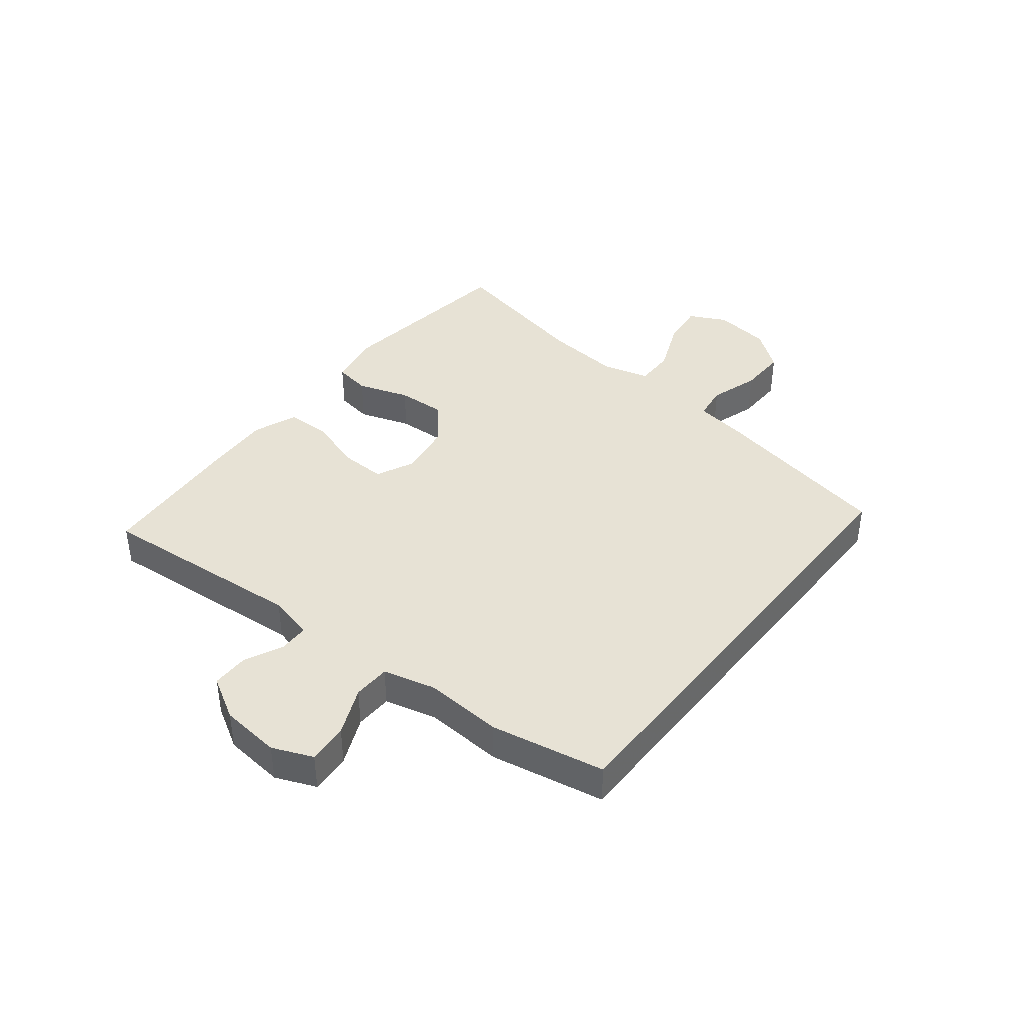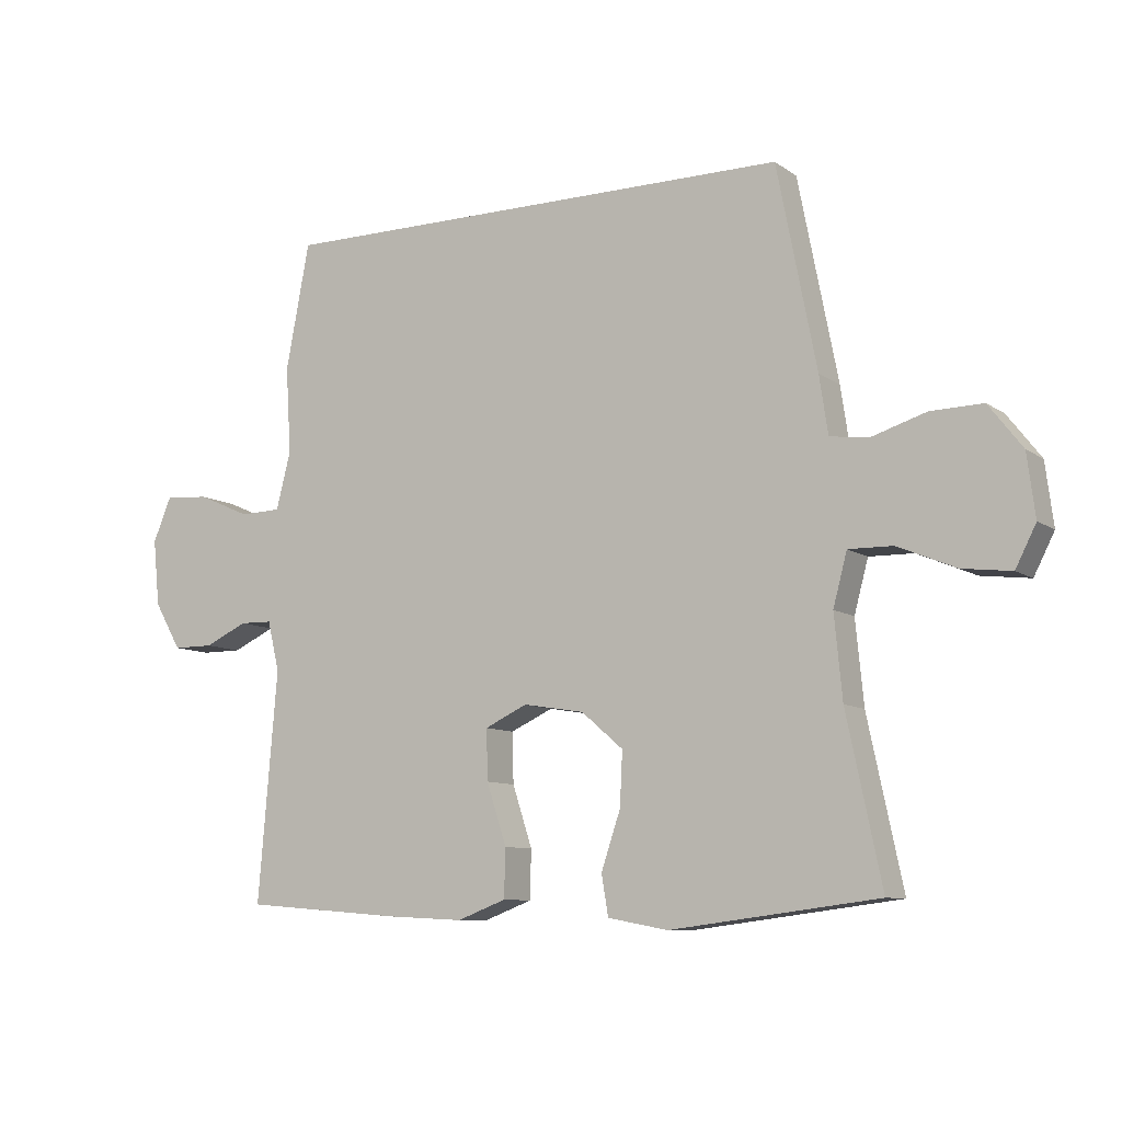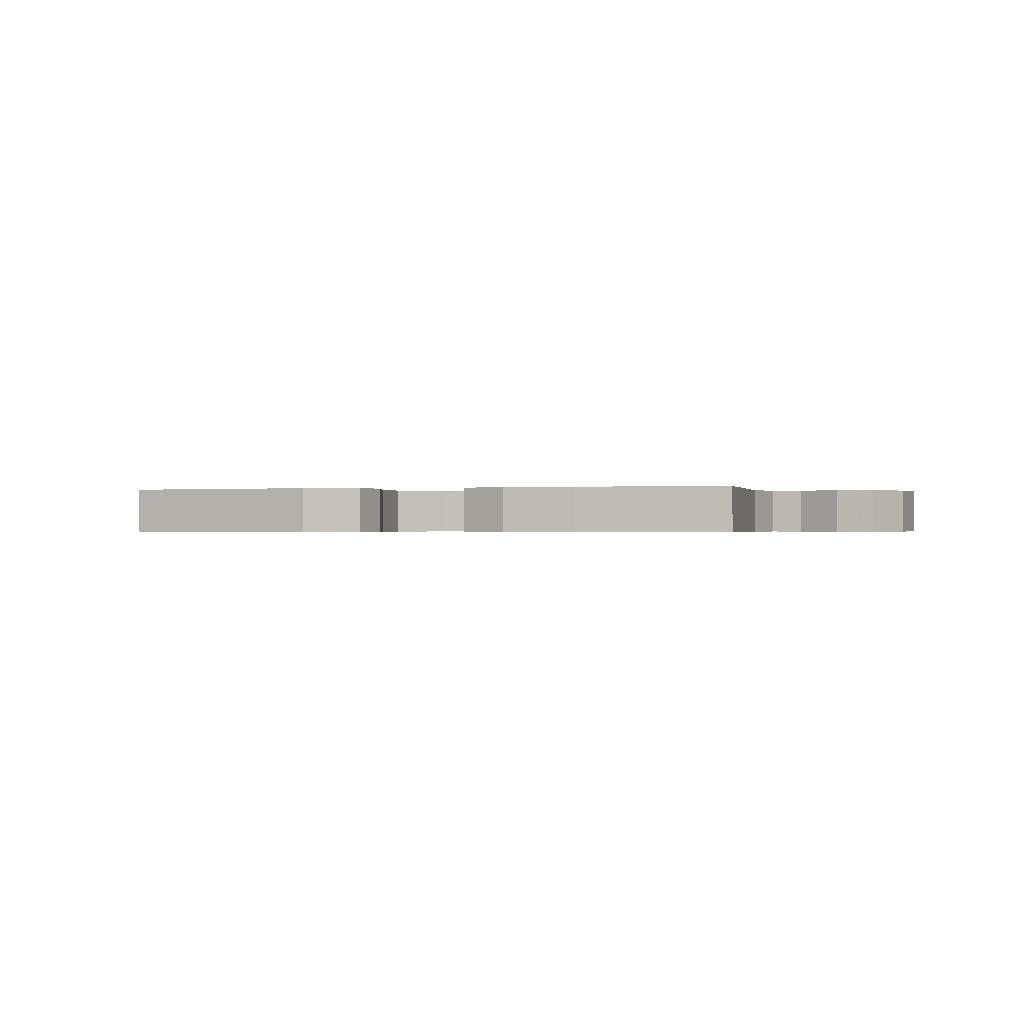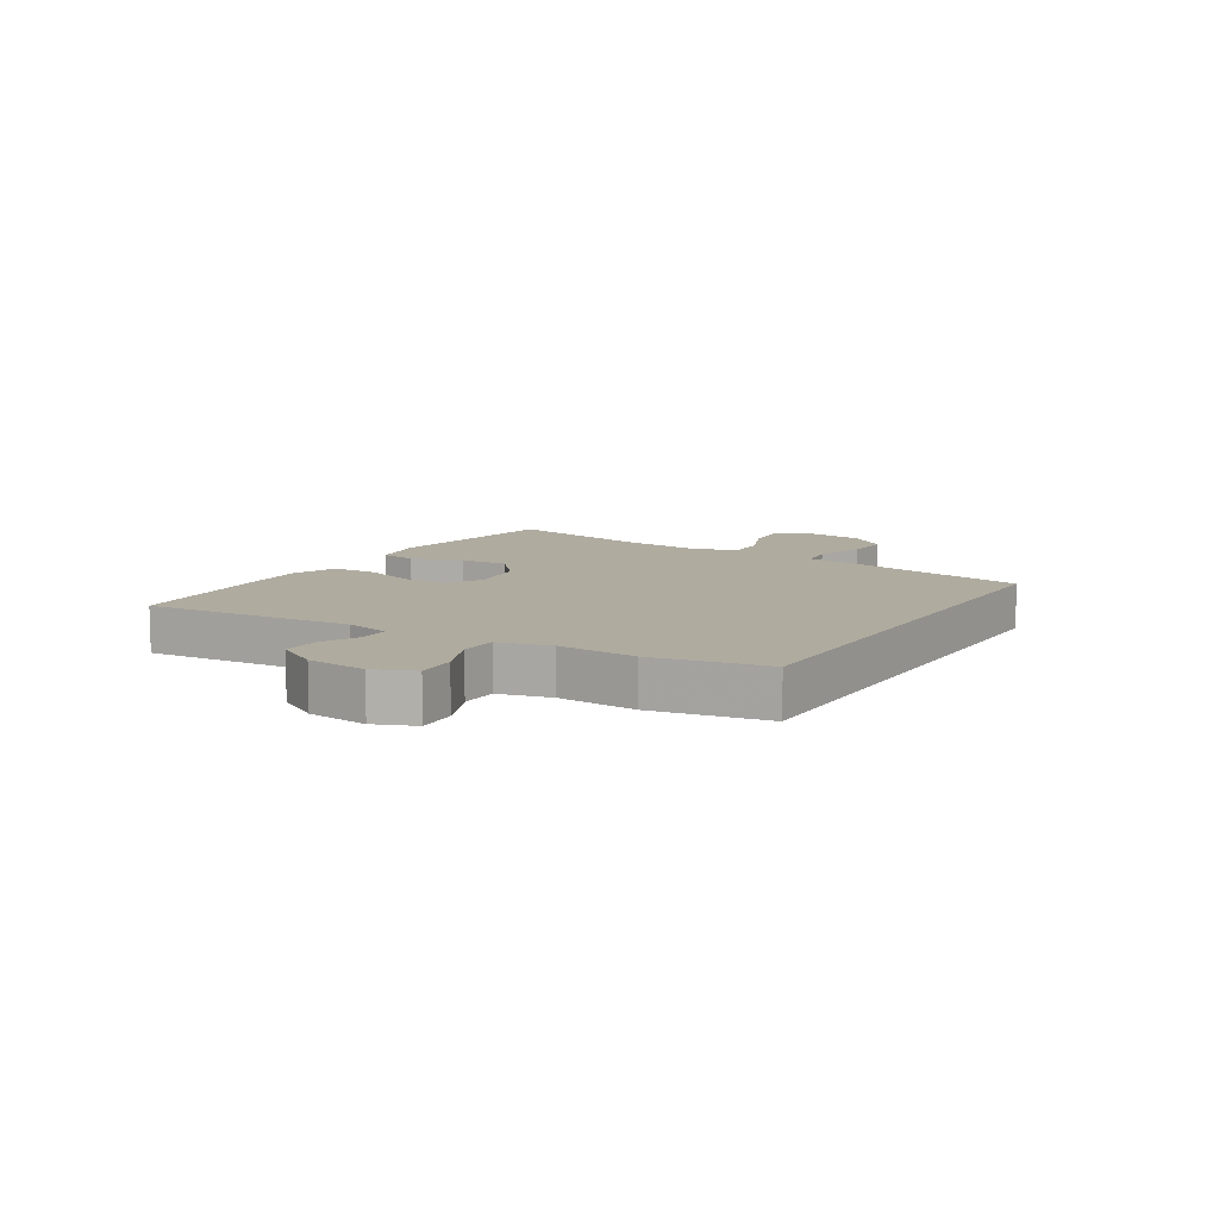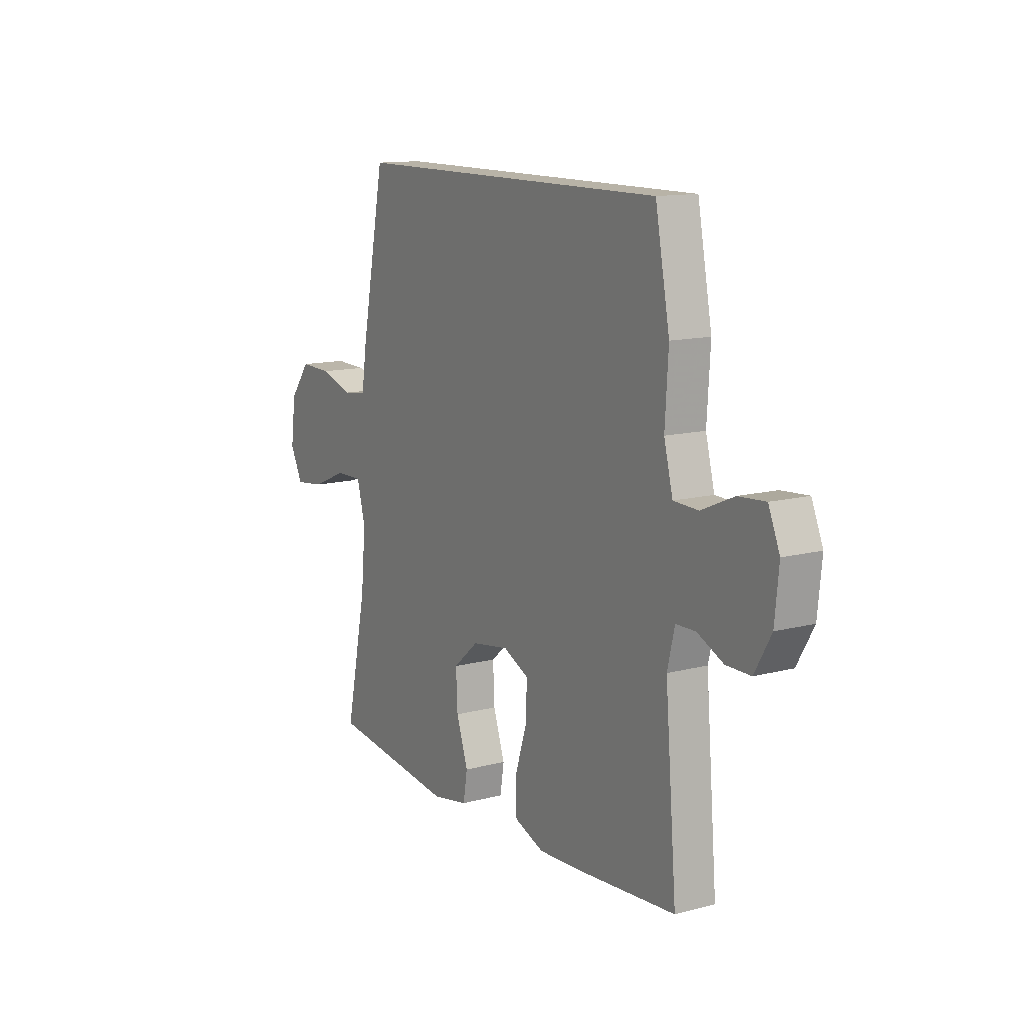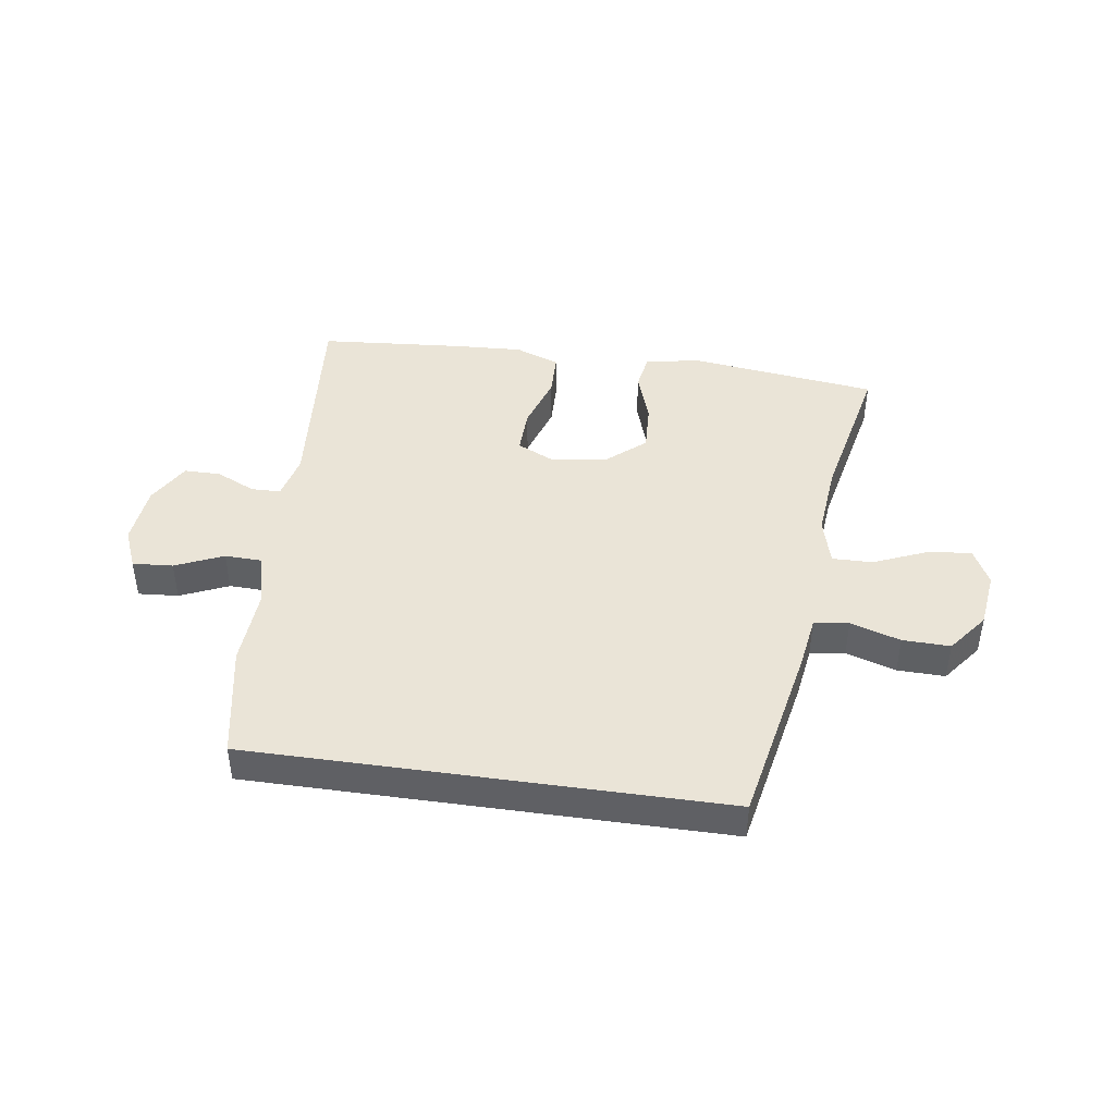
<metadata>
{"format":"obj","ext":"obj","renderer":"f3d","projection":"perspective","resolution":1024,"background":"white","views":[{"elev":40.3,"azim":-51.6,"up":"+Y"},{"elev":-9.1,"azim":30.3,"up":"+Z"},{"elev":-0.4,"azim":-162.4,"up":"+Y"},{"elev":9.6,"azim":-58.3,"up":"+Y"},{"elev":12.8,"azim":-121.2,"up":"+Z"},{"elev":43.8,"azim":8.2,"up":"+Y"}]}
</metadata>
<code>
v -0.5 0.07 -0.5
v -0.471 0.07 -0.153
v -0.489 0.07 -0.078
v -0.538 0.07 -0.077
v -0.603 0.07 -0.107
v -0.664 0.07 -0.107
v -0.705 0.07 -0.036
v -0.715 0.07 0.064
v -0.687 0.07 0.131
v -0.62 0.07 0.126
v -0.54 0.07 0.091
v -0.478 0.07 0.093
v -0.456 0.07 0.179
v -0.464 0.07 0.31
v -0.428 0.07 0.5
v 0.36 0.07 0.5
v 0.42 0.07 0.195
v 0.433 0.07 0.108
v 0.491 0.07 0.1
v 0.574 0.07 0.126
v 0.653 0.07 0.128
v 0.704 0.07 0.062
v 0.716 0.07 -0.032
v 0.685 0.07 -0.093
v 0.611 0.07 -0.084
v 0.523 0.07 -0.047
v 0.456 0.07 -0.046
v 0.435 0.07 -0.125
v 0.447 0.07 -0.25
v 0.5 0.07 -0.5
v 0.186 0.07 -0.54
v 0.095 0.07 -0.523
v 0.085 0.07 -0.462
v 0.114 0.07 -0.376
v 0.118 0.07 -0.295
v 0.055 0.07 -0.241
v -0.037 0.07 -0.226
v -0.101 0.07 -0.256
v -0.099 0.07 -0.332
v -0.069 0.07 -0.424
v -0.071 0.07 -0.497
v -0.145 0.07 -0.525
v -0.26 0.07 -0.519
v -0.5 0 -0.5
v -0.471 0 -0.153
v -0.489 0 -0.078
v -0.538 0 -0.077
v -0.603 0 -0.107
v -0.664 0 -0.107
v -0.705 0 -0.036
v -0.715 0 0.064
v -0.687 0 0.131
v -0.62 0 0.126
v -0.54 0 0.091
v -0.478 0 0.093
v -0.456 0 0.179
v -0.464 0 0.31
v -0.428 0 0.5
v 0.36 0 0.5
v 0.42 0 0.195
v 0.433 0 0.108
v 0.491 0 0.1
v 0.574 0 0.126
v 0.653 0 0.128
v 0.704 0 0.062
v 0.716 0 -0.032
v 0.685 0 -0.093
v 0.611 0 -0.084
v 0.523 0 -0.047
v 0.456 0 -0.046
v 0.435 0 -0.125
v 0.447 0 -0.25
v 0.5 0 -0.5
v 0.186 0 -0.54
v 0.095 0 -0.523
v 0.085 0 -0.462
v 0.114 0 -0.376
v 0.118 0 -0.295
v 0.055 0 -0.241
v -0.037 0 -0.226
v -0.101 0 -0.256
v -0.099 0 -0.332
v -0.069 0 -0.424
v -0.071 0 -0.497
v -0.145 0 -0.525
v -0.26 0 -0.519
f 43 1 2
f 42 43 2
f 41 42 2
f 40 41 2
f 39 40 2
f 38 39 2 3
f 37 38 3
f 36 37 3
f 32 33 34
f 31 32 34
f 30 31 34
f 29 30 34
f 28 29 34 35
f 27 28 35 36
f 24 25 26
f 23 24 26
f 22 23 26
f 21 22 26
f 20 21 26
f 19 20 26
f 18 19 26 27
f 18 27 36
f 17 18 36
f 16 17 36
f 15 16 36
f 14 15 36
f 13 14 36
f 9 10 11
f 8 9 11
f 7 8 11
f 6 7 11
f 5 6 11
f 4 5 11
f 3 4 11 12
f 3 12 13 36
f 45 44 86
f 45 86 85
f 45 85 84
f 45 84 83
f 45 83 82
f 46 45 82 81
f 46 81 80
f 46 80 79
f 77 76 75
f 77 75 74
f 77 74 73
f 77 73 72
f 78 77 72 71
f 79 78 71 70
f 69 68 67
f 69 67 66
f 69 66 65
f 69 65 64
f 69 64 63
f 69 63 62
f 70 69 62 61
f 79 70 61
f 79 61 60
f 79 60 59
f 79 59 58
f 79 58 57
f 79 57 56
f 54 53 52
f 54 52 51
f 54 51 50
f 54 50 49
f 54 49 48
f 54 48 47
f 55 54 47 46
f 79 56 55 46
f 1 44 45 2
f 2 45 46 3
f 3 46 47 4
f 4 47 48 5
f 5 48 49 6
f 6 49 50 7
f 7 50 51 8
f 8 51 52 9
f 9 52 53 10
f 10 53 54 11
f 11 54 55 12
f 12 55 56 13
f 13 56 57 14
f 14 57 58 15
f 15 58 59 16
f 16 59 60 17
f 17 60 61 18
f 18 61 62 19
f 19 62 63 20
f 20 63 64 21
f 21 64 65 22
f 22 65 66 23
f 23 66 67 24
f 24 67 68 25
f 25 68 69 26
f 26 69 70 27
f 27 70 71 28
f 28 71 72 29
f 29 72 73 30
f 30 73 74 31
f 31 74 75 32
f 32 75 76 33
f 33 76 77 34
f 34 77 78 35
f 35 78 79 36
f 36 79 80 37
f 37 80 81 38
f 38 81 82 39
f 39 82 83 40
f 40 83 84 41
f 41 84 85 42
f 42 85 86 43
f 43 86 44 1

</code>
